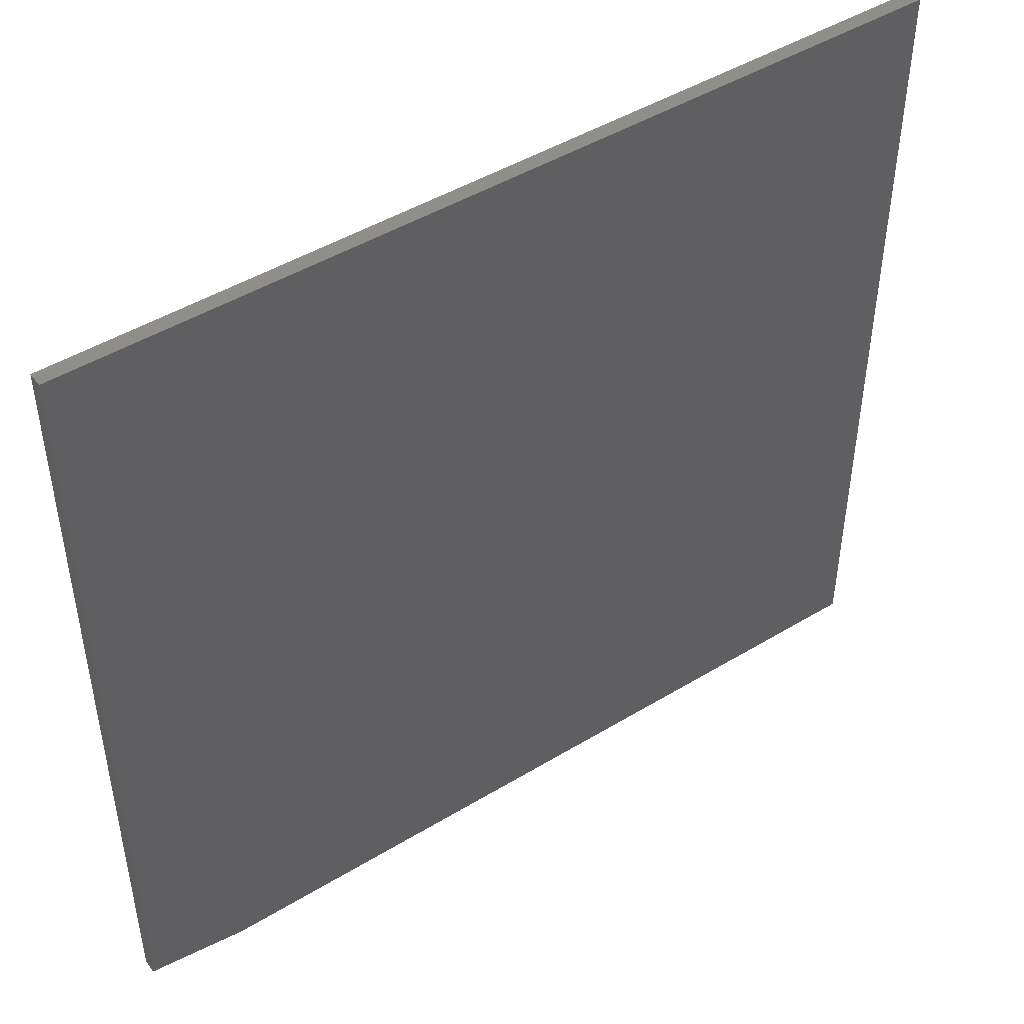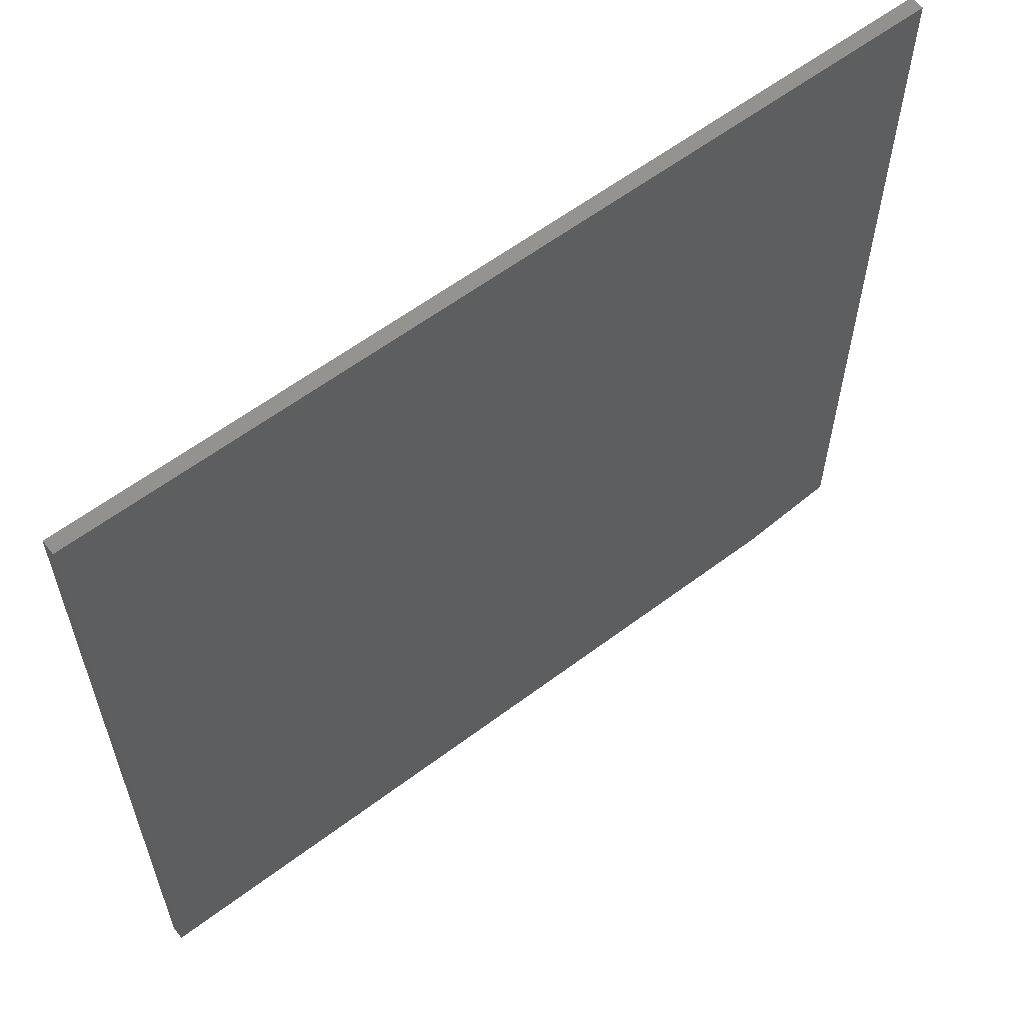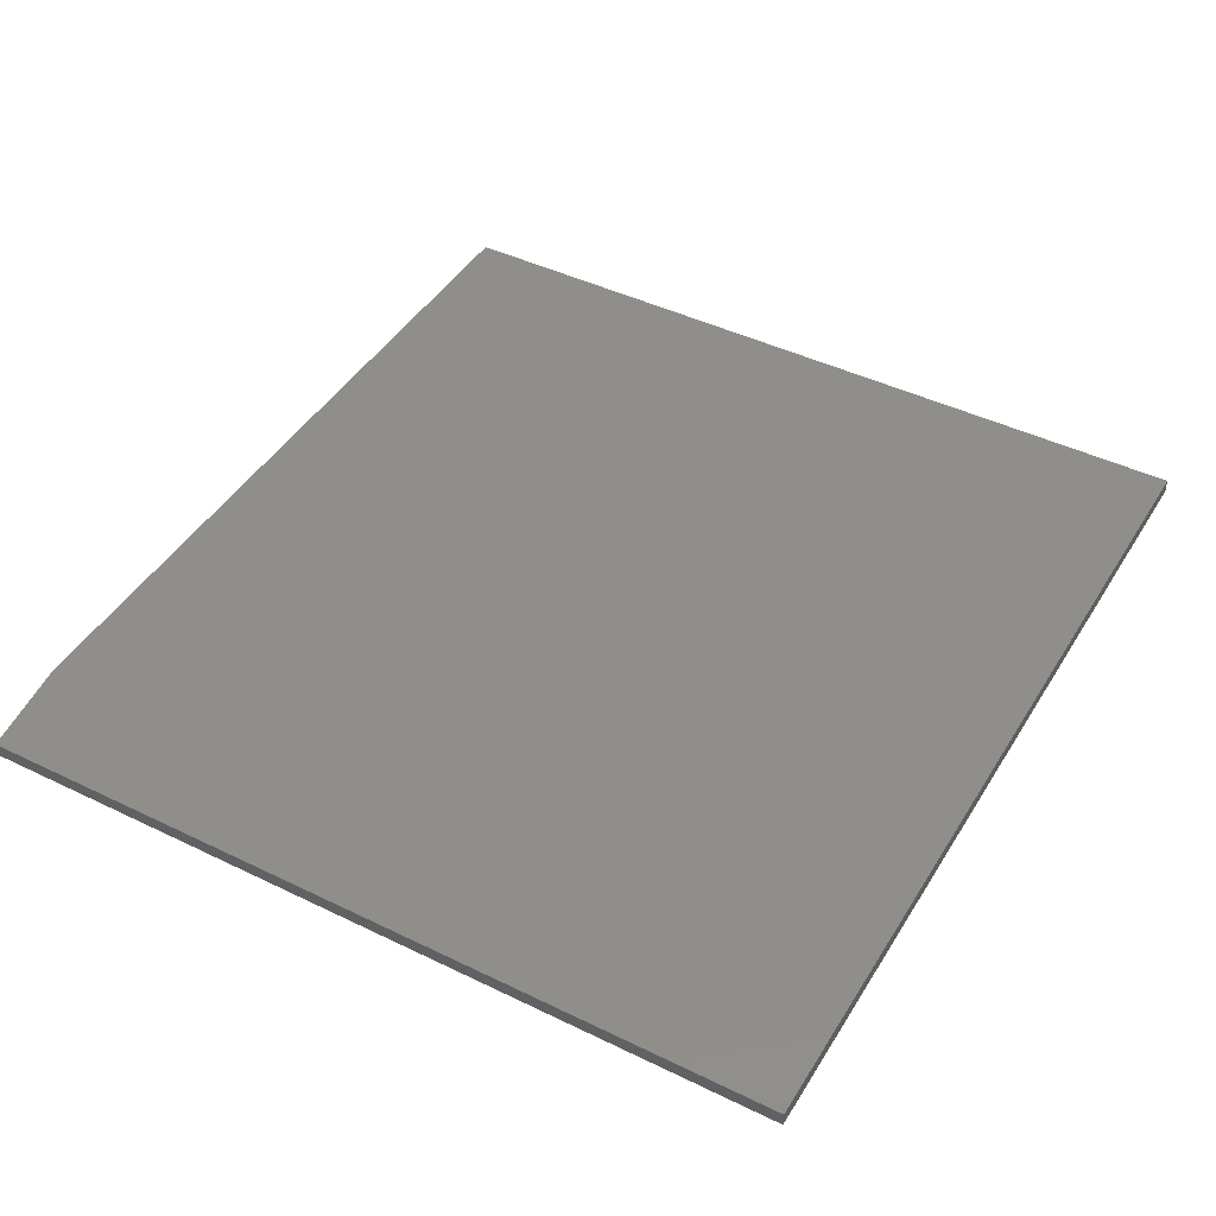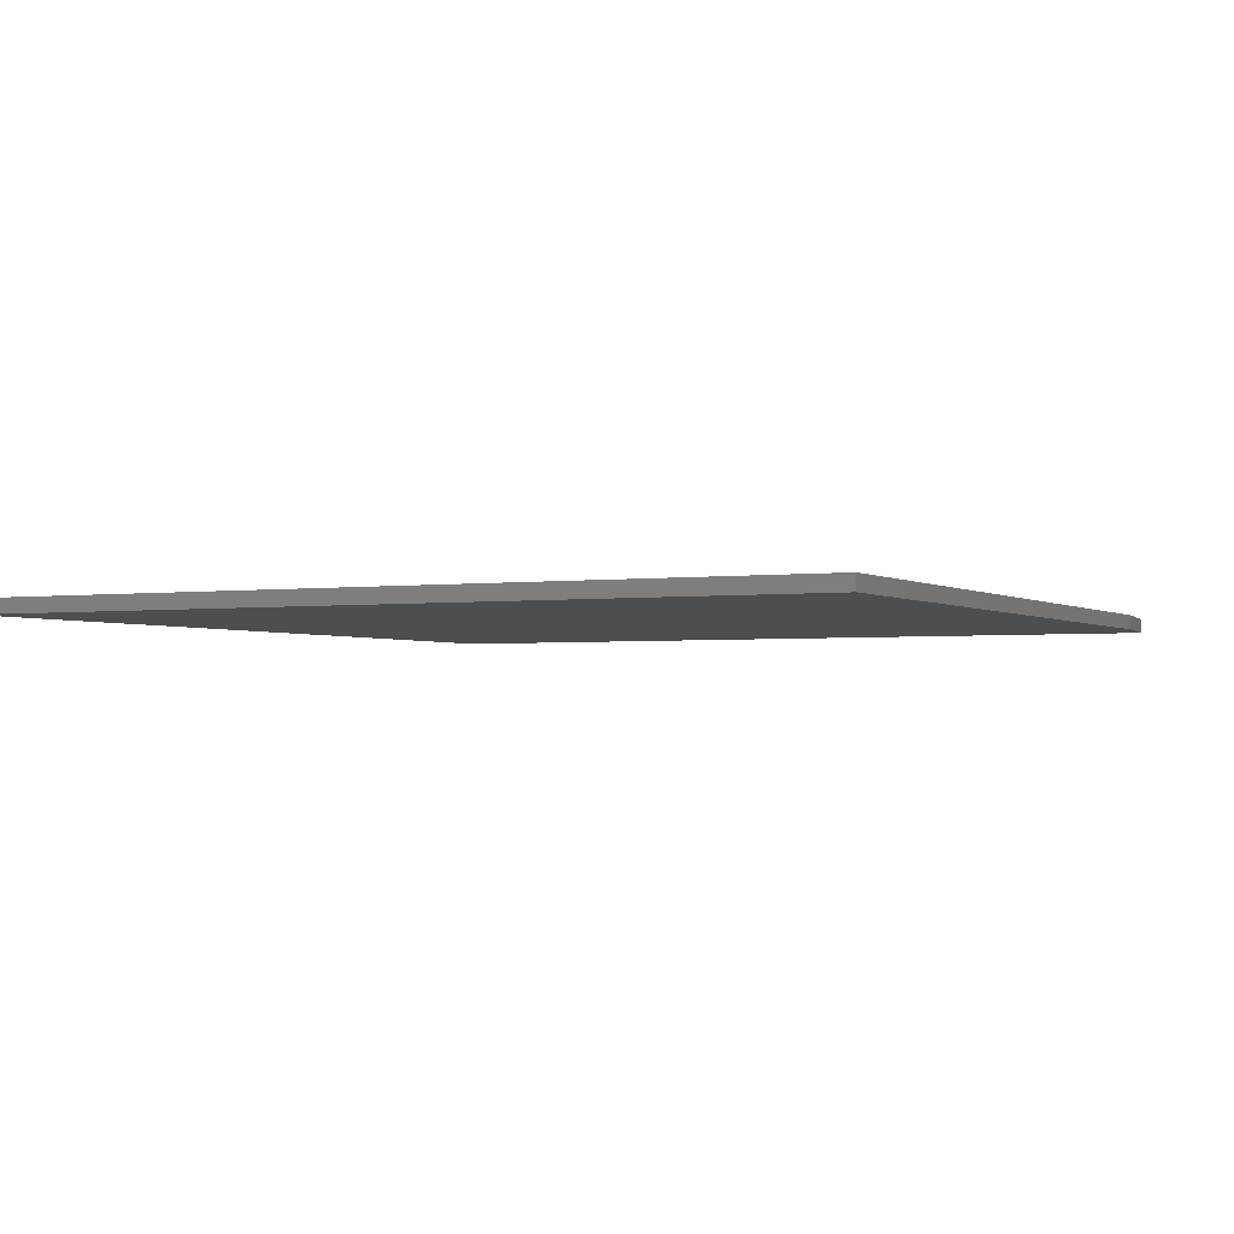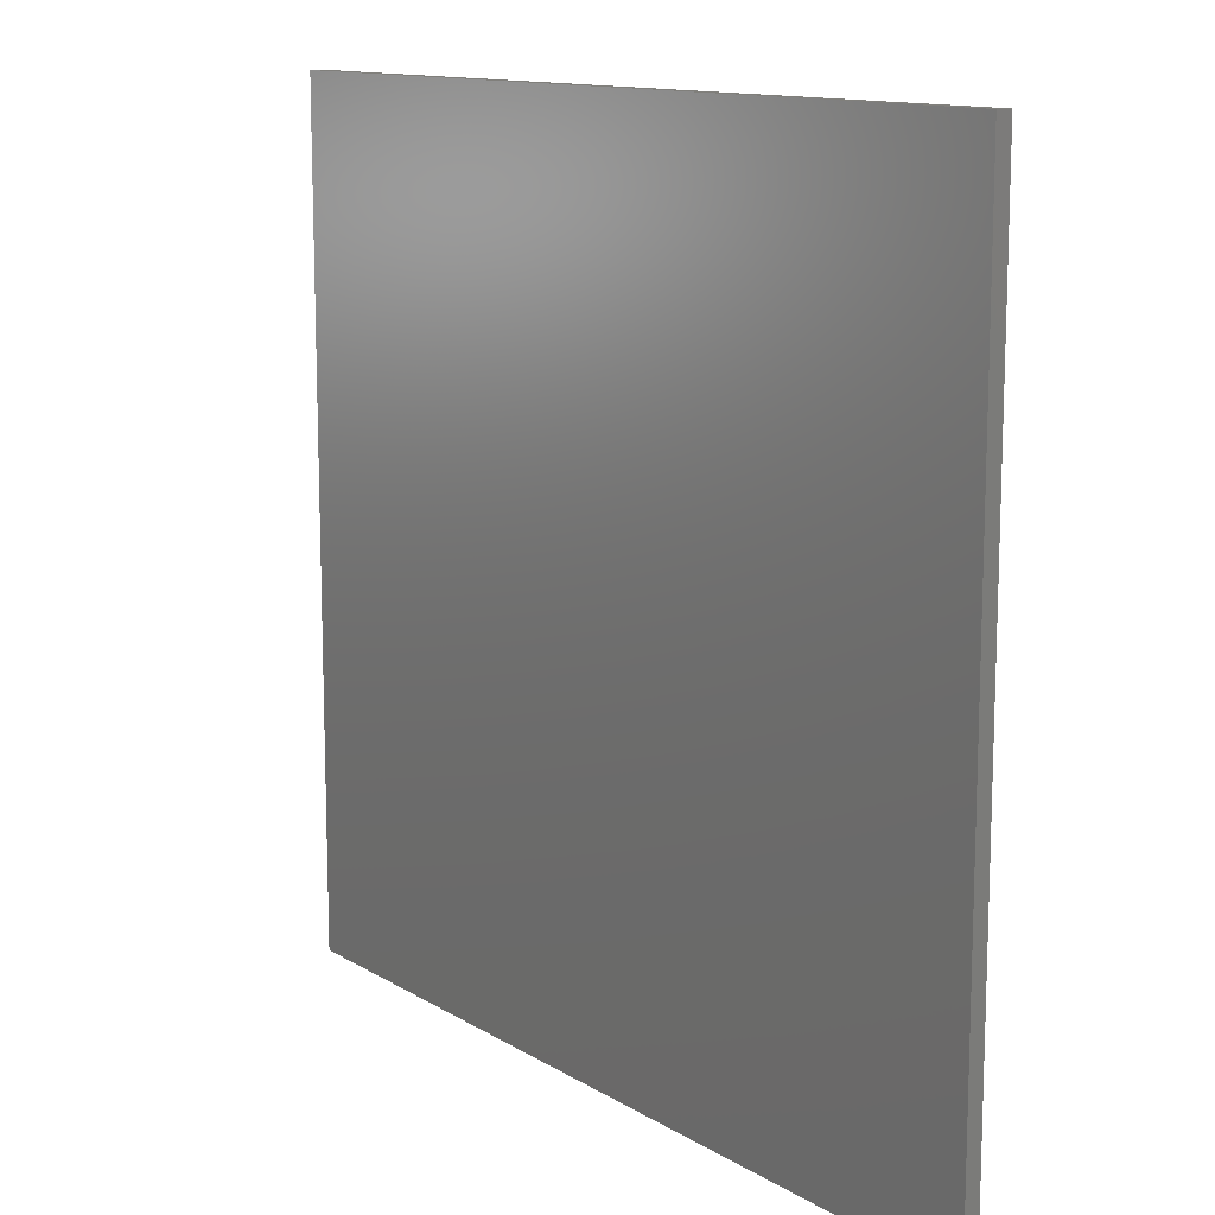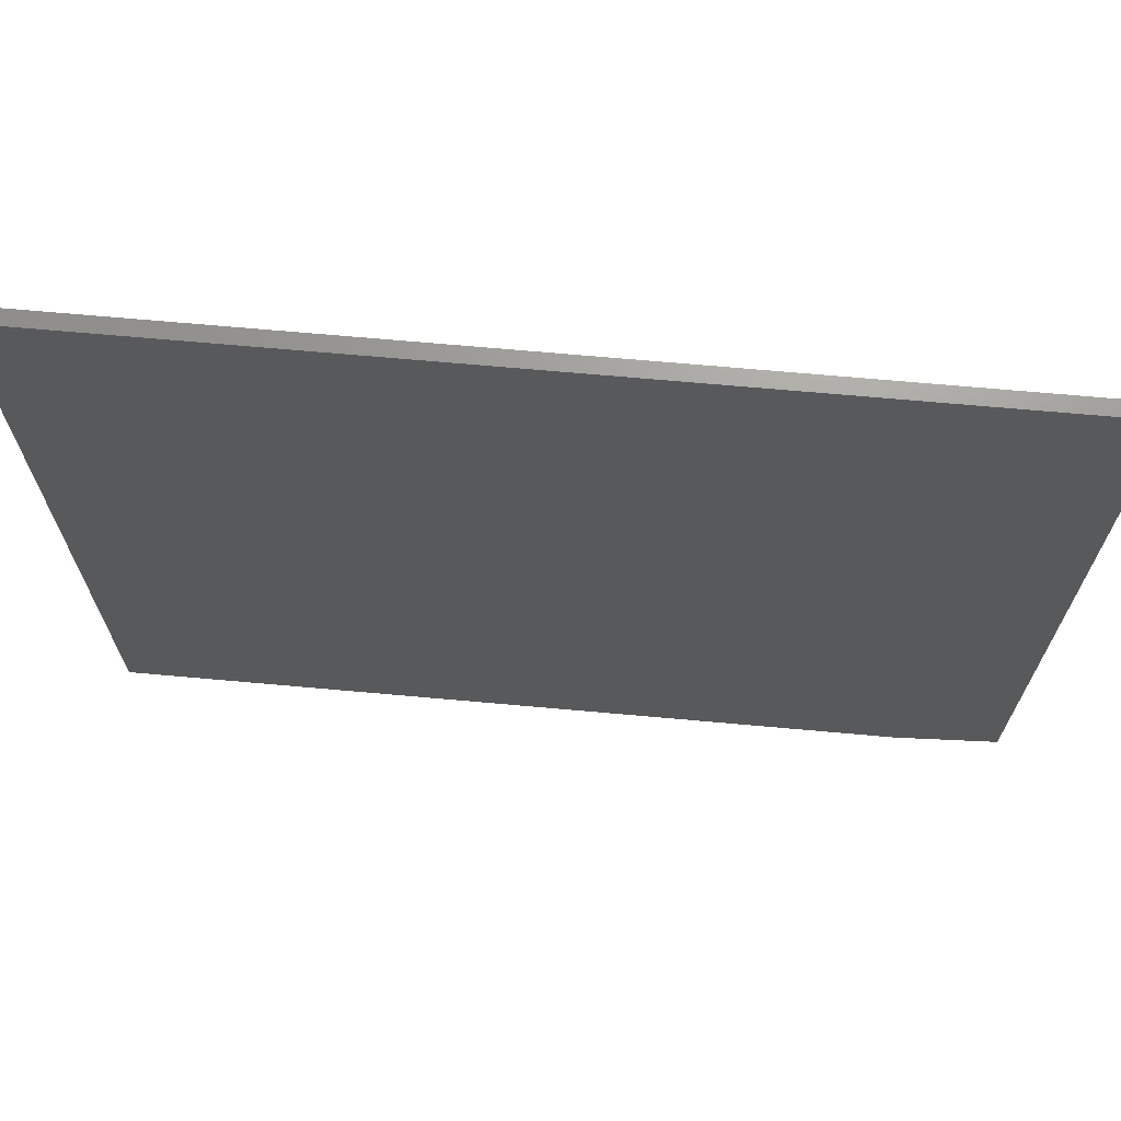
<metadata>
{"format":"stl","ext":"stl","renderer":"f3d","projection":"perspective","resolution":1024,"background":"white","views":[{"elev":46.7,"azim":145.4,"up":"+Y"},{"elev":60.0,"azim":-37.6,"up":"+Y"},{"elev":44.4,"azim":119.6,"up":"+Z"},{"elev":-2.5,"azim":-63.6,"up":"+Z"},{"elev":12.5,"azim":54.0,"up":"+Y"},{"elev":69.6,"azim":5.1,"up":"+Y"}]}
</metadata>
<code>
# stl→obj: 10 verts, 16 faces
v 0.2579 0.4678 0.007812
v -0.2188 0.4678 0.007812
v 0.2579 0.02969 0.007812
v -0.2188 0.02187 0.007812
v 0.2032 0.02187 0.007812
v 0.2032 0.02187 0
v -0.2188 0.02187 0
v 0.2579 0.02969 0
v -0.2188 0.4678 0
v 0.2579 0.4678 0
f 1 2 3
f 3 2 4
f 3 4 5
f 6 7 8
f 8 7 9
f 8 9 10
f 3 8 1
f 1 8 10
f 4 7 5
f 5 7 6
f 3 5 8
f 8 5 6
f 2 9 4
f 4 9 7
f 1 10 2
f 2 10 9

</code>
